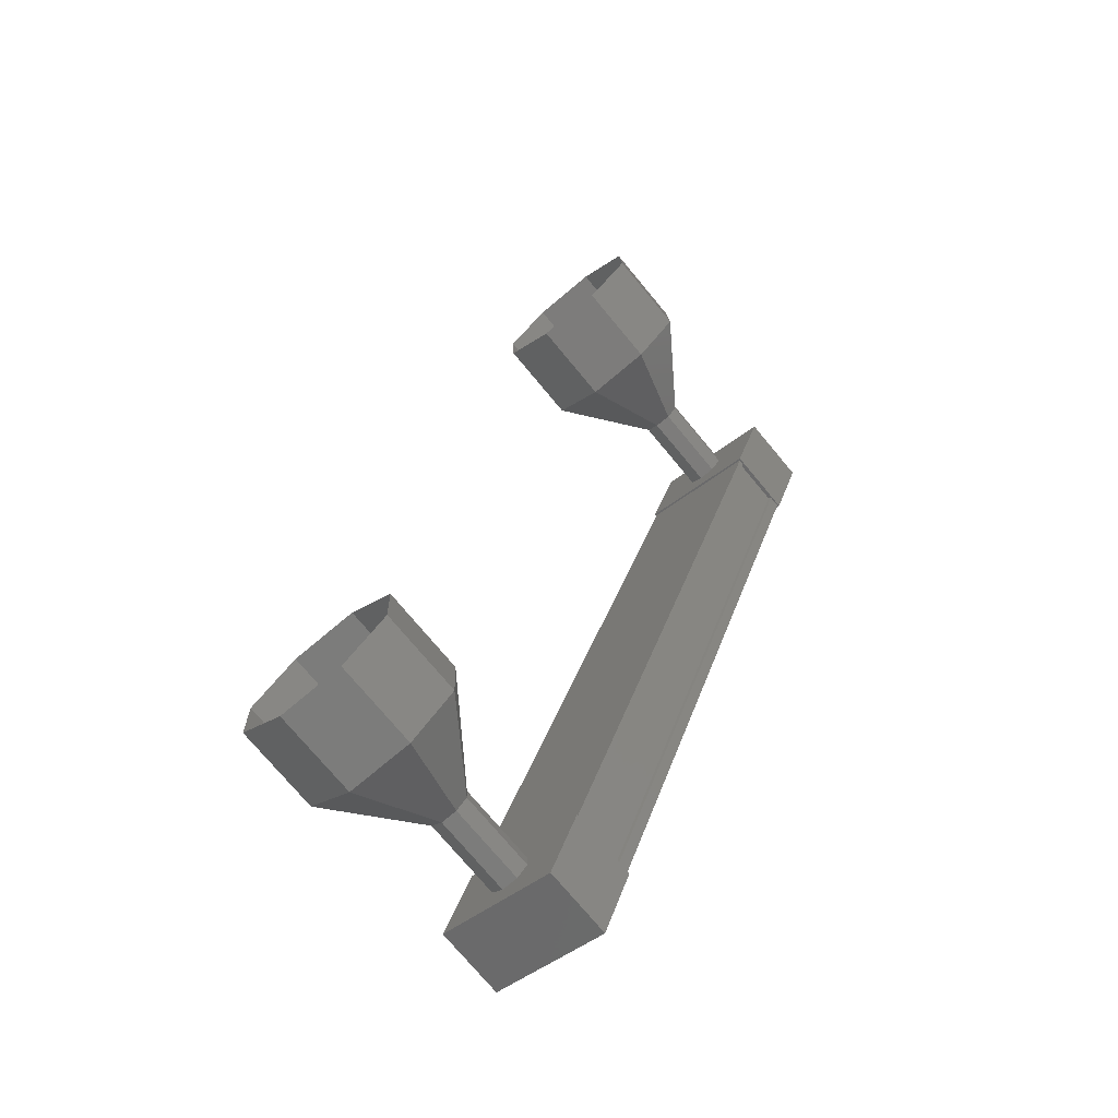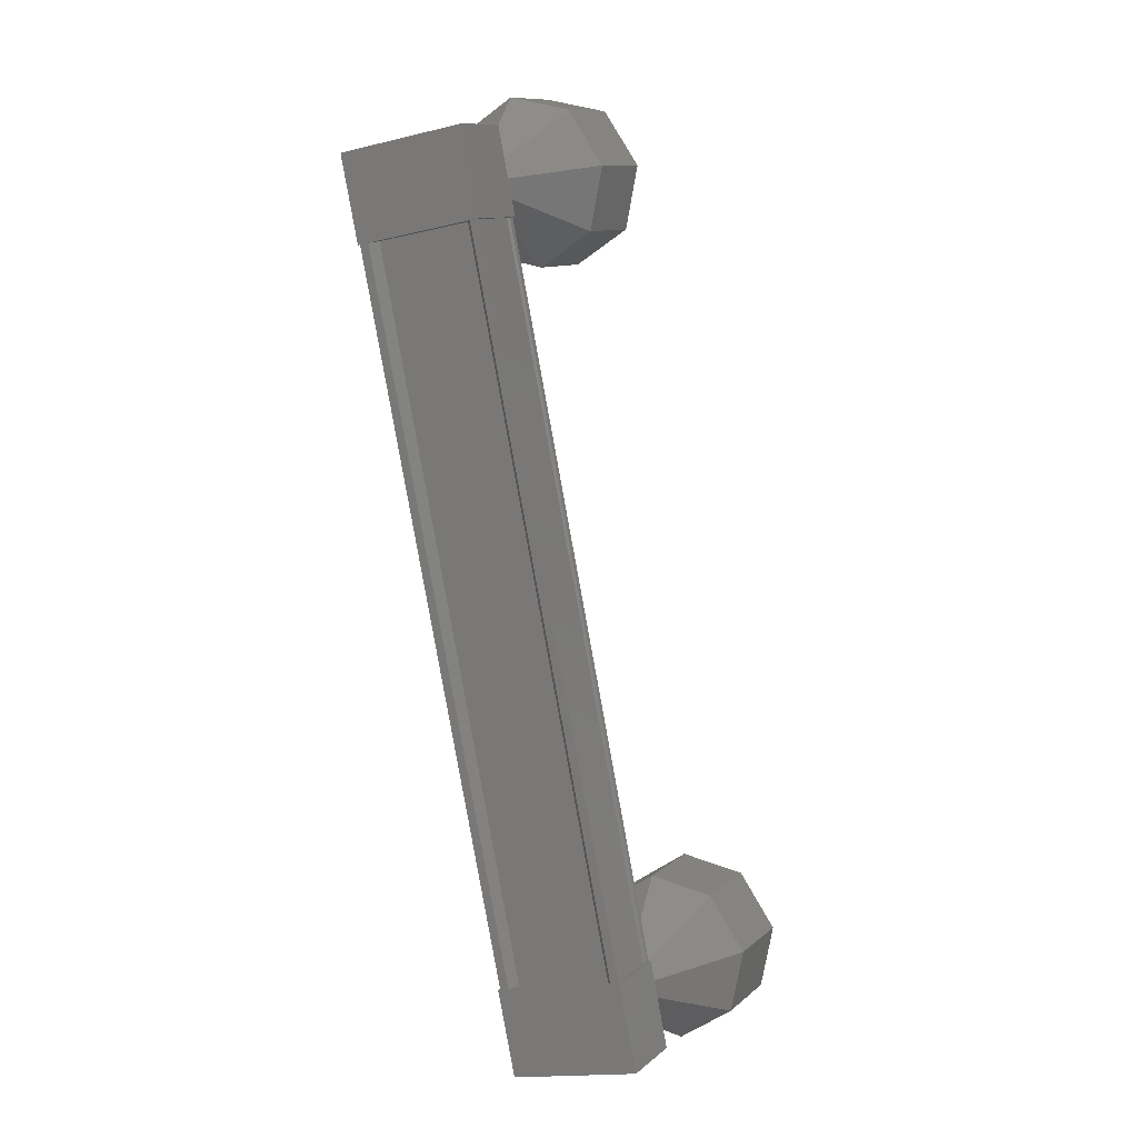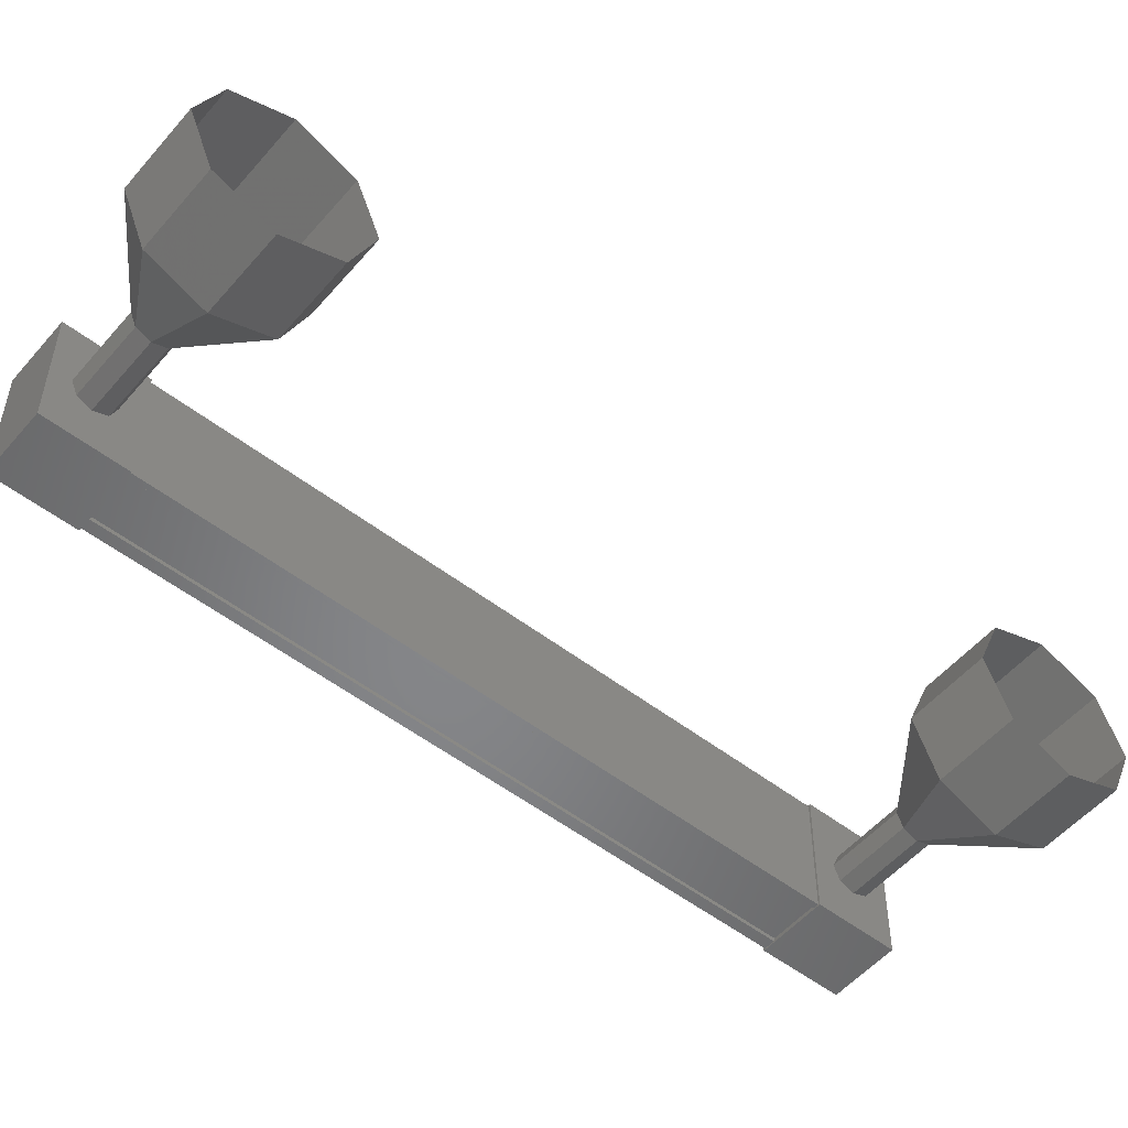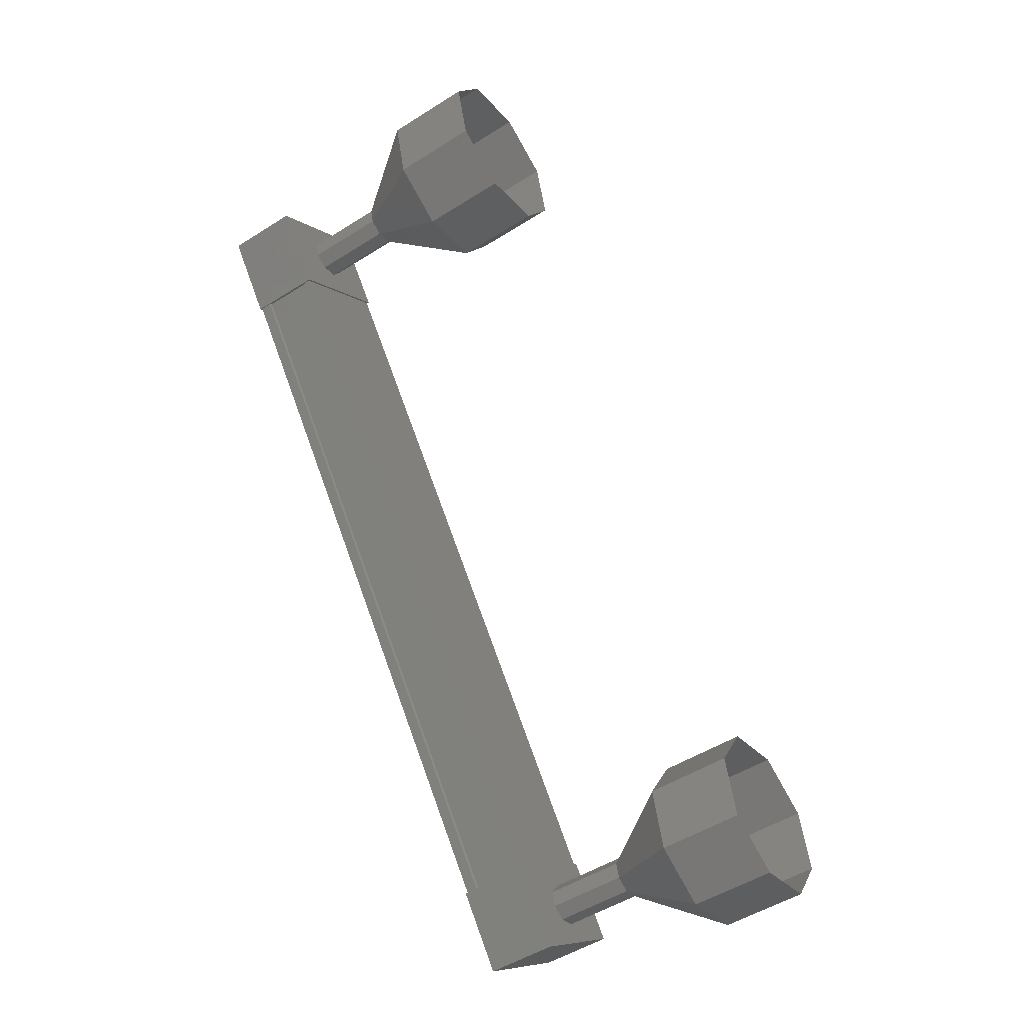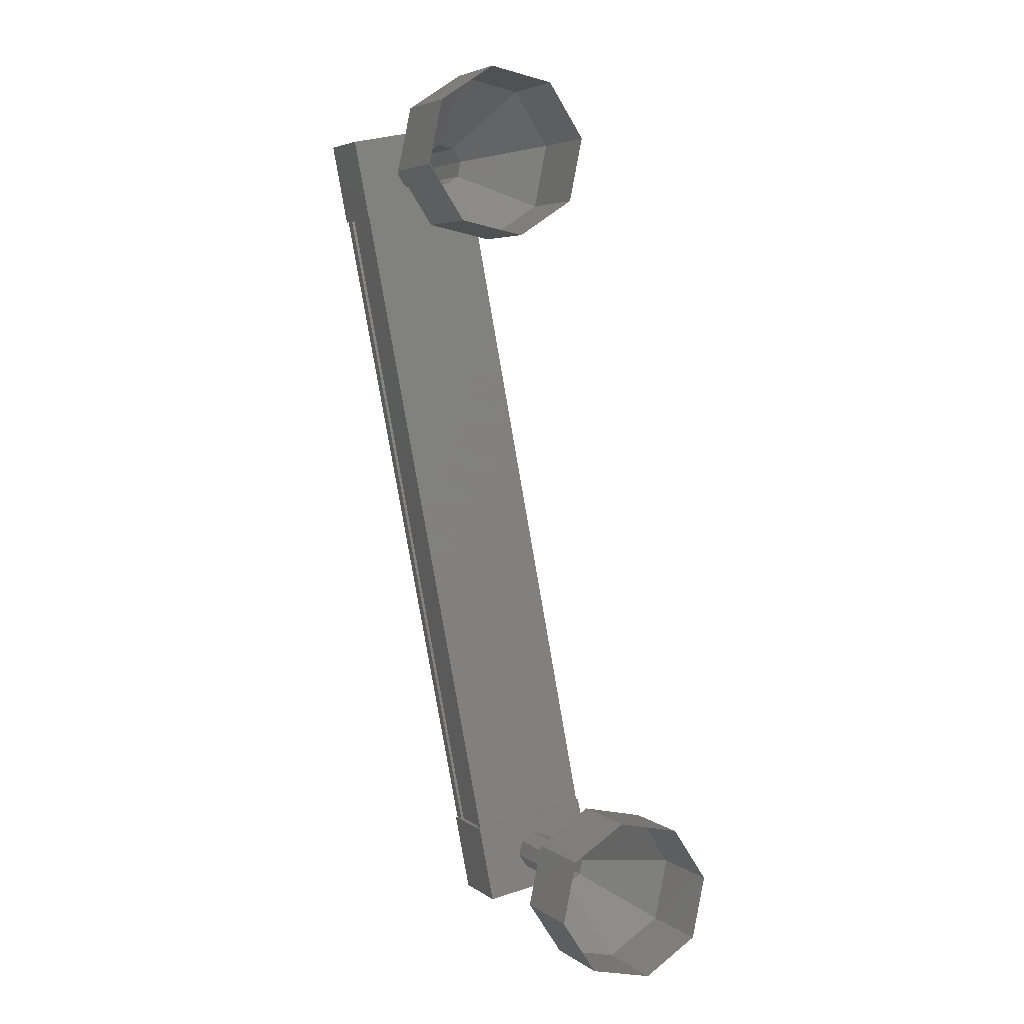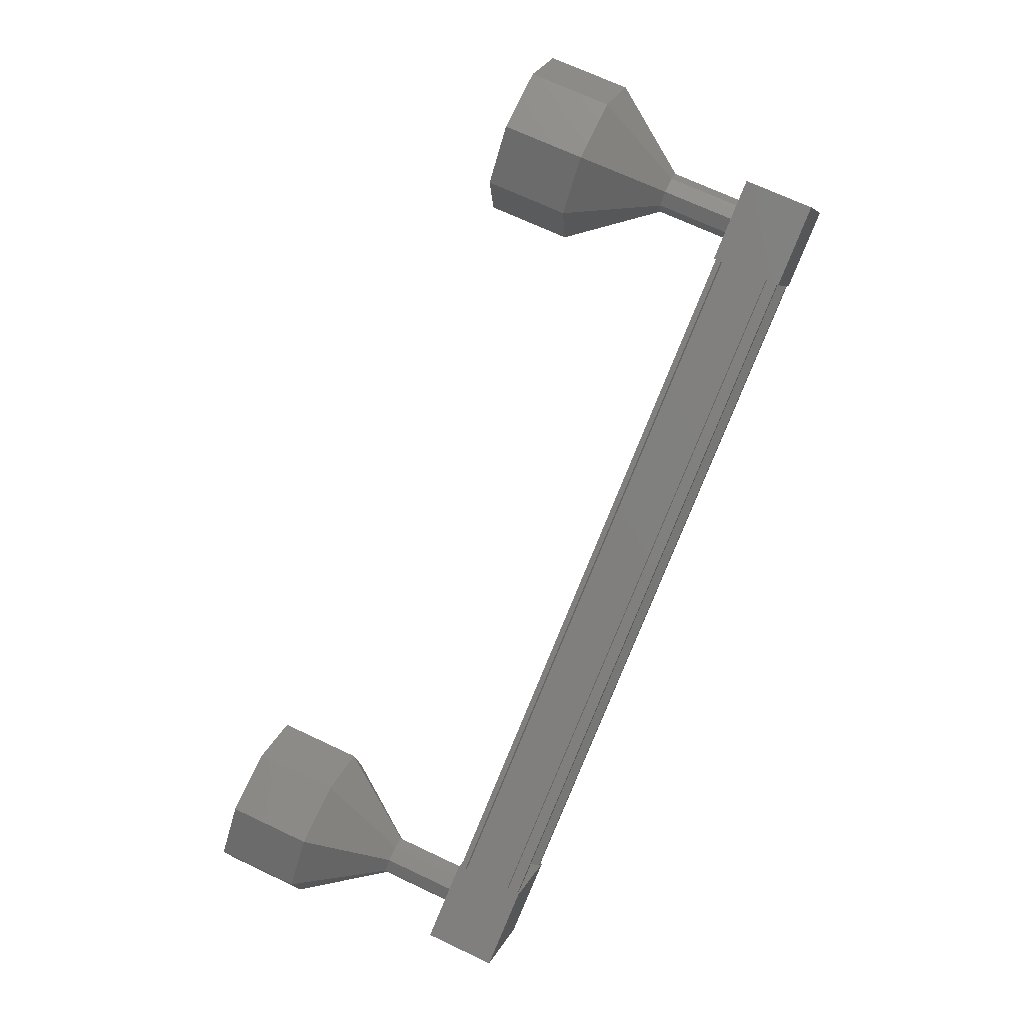
<metadata>
{"format":"stl","ext":"stl","renderer":"f3d","projection":"perspective","resolution":1024,"background":"white","views":[{"elev":-44.1,"azim":-46.5,"up":"+Y"},{"elev":-15.4,"azim":117.7,"up":"+Y"},{"elev":-53.1,"azim":-152.0,"up":"+Z"},{"elev":-7.6,"azim":-152.4,"up":"+Y"},{"elev":29.2,"azim":-116.6,"up":"+Y"},{"elev":5.6,"azim":12.0,"up":"+Y"}]}
</metadata>
<code>
# stl→obj: 127 verts, 152 faces
v 40.52 -1318 -7.46
v 40.62 -1318 -7.54
v 44.17 -1310 -7.528
v 44.17 -1310 -7.631
v 44.06 -1310 -6.343
v 44.16 -1310 -6.262
v 40.62 -1318 -6.274
v 44.16 -1310 -6.159
v 40.62 -1318 -6.171
v 43.49 -1309 -6.162
v 39.94 -1318 -6.174
v 43.5 -1309 -6.193
v 39.95 -1318 -6.205
v 40.48 -1318 -6.203
v 44.07 -1310 -7.448
v 40.52 -1318 -6.355
v 40.49 -1318 -6.172
v 44.04 -1310 -6.16
v 44.03 -1310 -6.191
v 44.39 -1309 -7.647
v 43.61 -1309 -6.144
v 44.39 -1309 -6.141
v 44 -1310 -6.143
v 44.01 -1310 -7.649
v 43.23 -1310 -6.145
v 43.23 -1310 -7.651
v 43.62 -1309 -7.65
v 40.81 -1318 -6.154
v 40.82 -1318 -7.659
v 40.04 -1318 -6.156
v 40.04 -1318 -7.662
v 39.66 -1318 -7.663
v 40.43 -1319 -7.661
v 40.43 -1319 -6.155
v 39.65 -1318 -6.158
v 40.62 -1318 -7.643
v 40.5 -1318 -7.643
v 44.04 -1310 -7.631
v 40.49 -1318 -7.612
v 44.03 -1310 -7.6
v 39.96 -1318 -7.614
v 43.5 -1309 -7.602
v 39.95 -1318 -7.645
v 43.49 -1309 -7.633
v 39.88 -1318 -7.646
v 43.43 -1309 -7.634
v 39.88 -1318 -6.174
v 43.42 -1309 -6.162
v 37.67 -1318 -6.917
v 36.74 -1318 -6.92
v 37.78 -1318 -7.624
v 36.86 -1318 -7.627
v 38.05 -1317 -7.916
v 37.13 -1317 -7.919
v 38.32 -1317 -7.622
v 37.4 -1316 -7.625
v 38.43 -1316 -6.915
v 37.51 -1316 -6.918
v 38.32 -1317 -6.208
v 37.39 -1316 -6.211
v 38.05 -1317 -5.916
v 37.12 -1317 -5.919
v 37.78 -1318 -6.21
v 36.85 -1318 -6.213
v 42.61 -1309 -6.724
v 43.57 -1309 -6.897
v 42.64 -1309 -6.9
v 43.54 -1309 -7.074
v 42.62 -1309 -7.077
v 43.47 -1309 -7.148
v 42.55 -1309 -7.151
v 43.4 -1310 -7.075
v 42.48 -1309 -7.078
v 43.38 -1310 -6.898
v 42.45 -1309 -6.901
v 43.4 -1310 -6.721
v 42.48 -1309 -6.724
v 43.47 -1309 -6.648
v 42.55 -1309 -6.651
v 43.54 -1309 -6.721
v 40.98 -1308 -6.199
v 42.02 -1308 -6.902
v 41.09 -1307 -6.906
v 41.91 -1308 -7.61
v 40.98 -1308 -7.613
v 41.64 -1309 -7.904
v 40.71 -1308 -7.907
v 41.36 -1309 -7.612
v 40.44 -1309 -7.615
v 41.25 -1310 -6.905
v 40.33 -1309 -6.908
v 41.36 -1309 -6.198
v 40.44 -1309 -6.201
v 41.63 -1309 -5.904
v 40.71 -1308 -5.907
v 41.9 -1308 -6.196
v 42.65 -1309 -6.9
v 42.63 -1309 -7.077
v 42.56 -1309 -7.151
v 42.49 -1309 -7.078
v 42.46 -1309 -6.901
v 42.49 -1309 -6.724
v 42.56 -1309 -6.651
v 42.62 -1309 -6.724
v 39.79 -1318 -6.91
v 38.87 -1318 -6.913
v 39.82 -1318 -7.087
v 38.9 -1318 -7.09
v 39.89 -1318 -7.16
v 38.96 -1318 -7.163
v 39.96 -1318 -7.086
v 39.03 -1317 -7.089
v 39.98 -1318 -6.909
v 39.06 -1317 -6.912
v 39.95 -1318 -6.733
v 39.03 -1317 -6.736
v 39.89 -1318 -6.66
v 38.96 -1318 -6.663
v 39.82 -1318 -6.733
v 38.9 -1318 -6.736
v 38.88 -1318 -6.913
v 38.91 -1318 -7.09
v 38.97 -1318 -7.163
v 39.04 -1318 -7.089
v 39.07 -1317 -6.912
v 39.04 -1318 -6.736
v 38.97 -1318 -6.663
f 1 2 3
f 3 2 4
f 5 6 7
f 7 6 8
f 8 9 7
f 10 11 12
f 12 11 13
f 13 14 12
f 3 15 1
f 1 15 5
f 5 16 1
f 7 16 5
f 9 8 17
f 17 8 18
f 18 14 17
f 19 14 18
f 12 14 19
f 20 21 22
f 22 21 23
f 23 24 22
f 25 24 23
f 26 24 25
f 25 21 26
f 26 21 27
f 27 21 20
f 20 24 27
f 22 24 20
f 28 29 30
f 30 29 31
f 31 32 30
f 29 32 31
f 33 32 29
f 29 34 33
f 33 34 32
f 32 34 35
f 35 30 32
f 34 30 35
f 28 30 34
f 34 29 28
f 2 36 4
f 4 36 37
f 37 38 4
f 39 38 37
f 40 38 39
f 39 41 40
f 40 41 42
f 42 41 43
f 43 44 42
f 45 44 43
f 46 44 45
f 45 47 46
f 46 47 48
f 48 47 10
f 25 23 21
f 24 26 27
f 47 11 10
f 49 50 51
f 51 50 52
f 52 53 51
f 54 53 52
f 55 53 54
f 54 56 55
f 55 56 57
f 57 56 58
f 58 59 57
f 60 59 58
f 61 59 60
f 60 62 61
f 61 62 63
f 63 62 64
f 64 49 63
f 50 49 64
f 65 66 67
f 67 66 68
f 68 69 67
f 70 69 68
f 71 69 70
f 70 72 71
f 71 72 73
f 73 72 74
f 74 75 73
f 76 75 74
f 77 75 76
f 76 78 77
f 77 78 79
f 79 78 80
f 80 65 79
f 66 65 80
f 81 82 83
f 83 82 84
f 84 85 83
f 86 85 84
f 87 85 86
f 86 88 87
f 87 88 89
f 89 88 90
f 90 91 89
f 92 91 90
f 93 91 92
f 92 94 93
f 93 94 95
f 95 94 96
f 96 81 95
f 82 81 96
f 96 97 82
f 82 97 98
f 98 84 82
f 99 84 98
f 86 84 99
f 99 100 86
f 86 100 88
f 88 100 101
f 101 90 88
f 102 90 101
f 92 90 102
f 102 103 92
f 92 103 94
f 94 103 104
f 104 96 94
f 97 96 104
f 105 106 107
f 107 106 108
f 108 109 107
f 110 109 108
f 111 109 110
f 110 112 111
f 111 112 113
f 113 112 114
f 114 115 113
f 116 115 114
f 117 115 116
f 116 118 117
f 117 118 119
f 119 118 120
f 120 105 119
f 106 105 120
f 120 63 121
f 121 63 49
f 49 122 121
f 51 122 49
f 123 122 51
f 51 53 123
f 123 53 124
f 124 53 55
f 55 125 124
f 57 125 55
f 126 125 57
f 57 59 126
f 126 59 127
f 127 59 61
f 61 120 127
f 63 120 61

</code>
